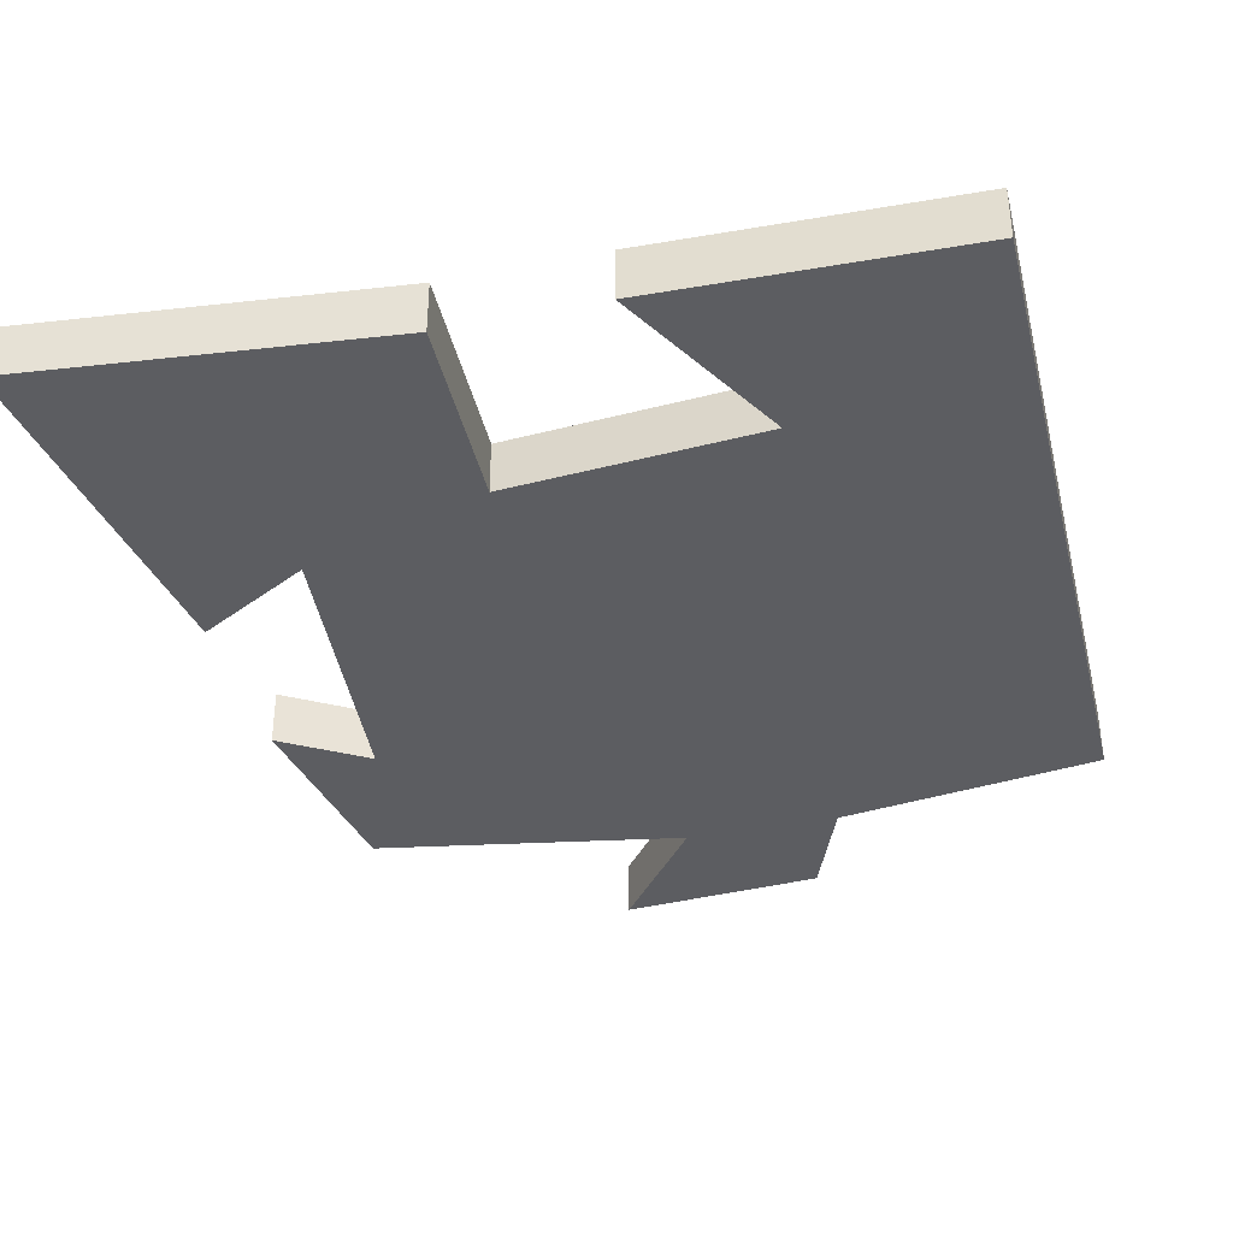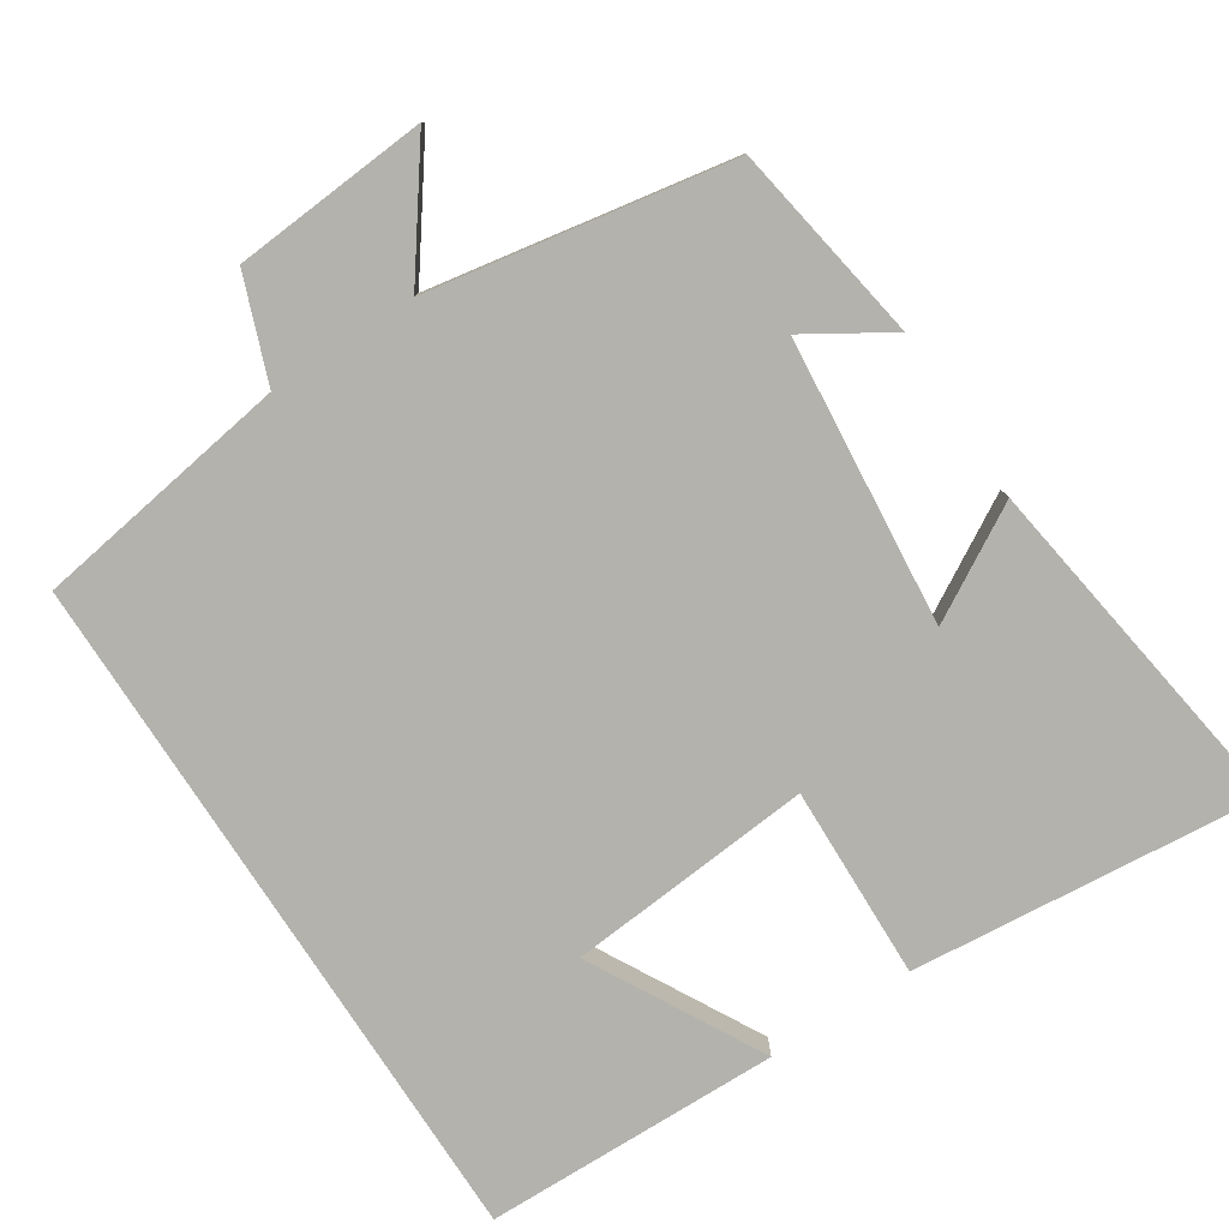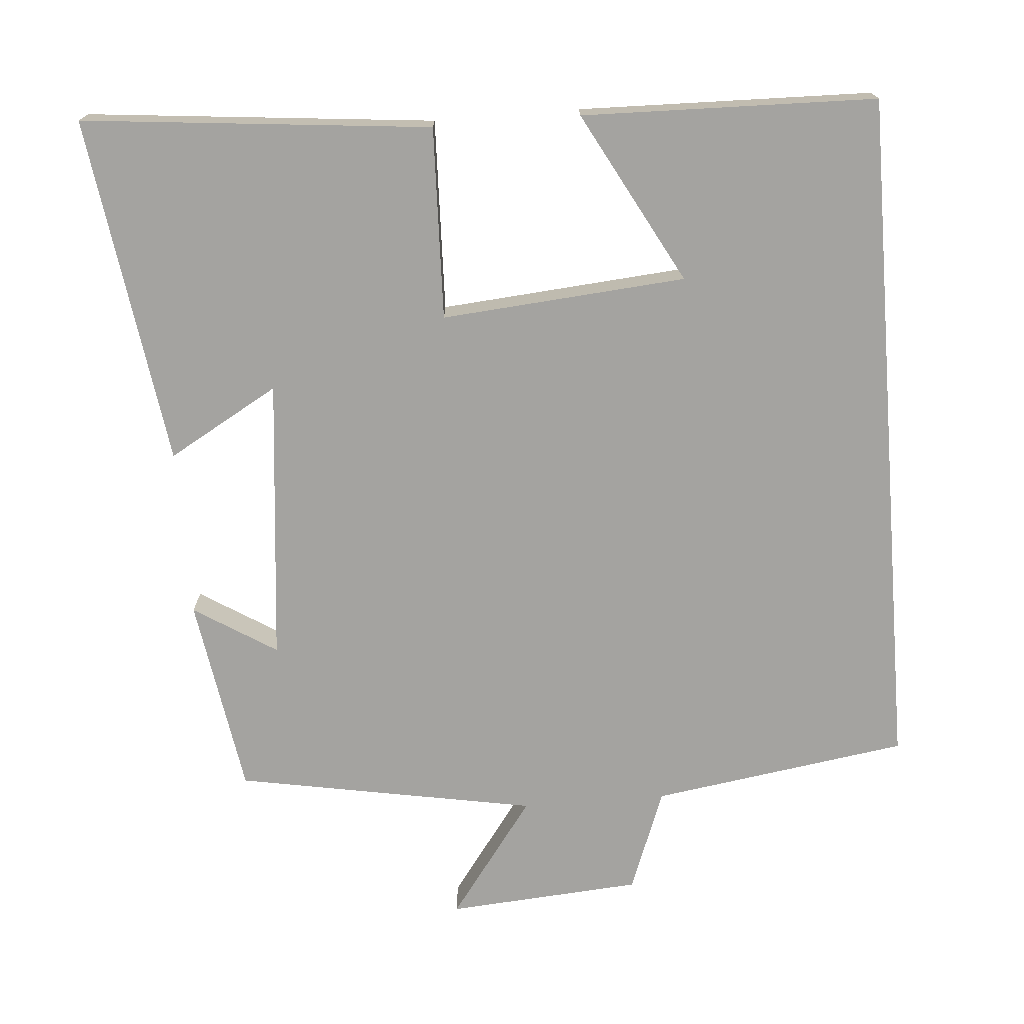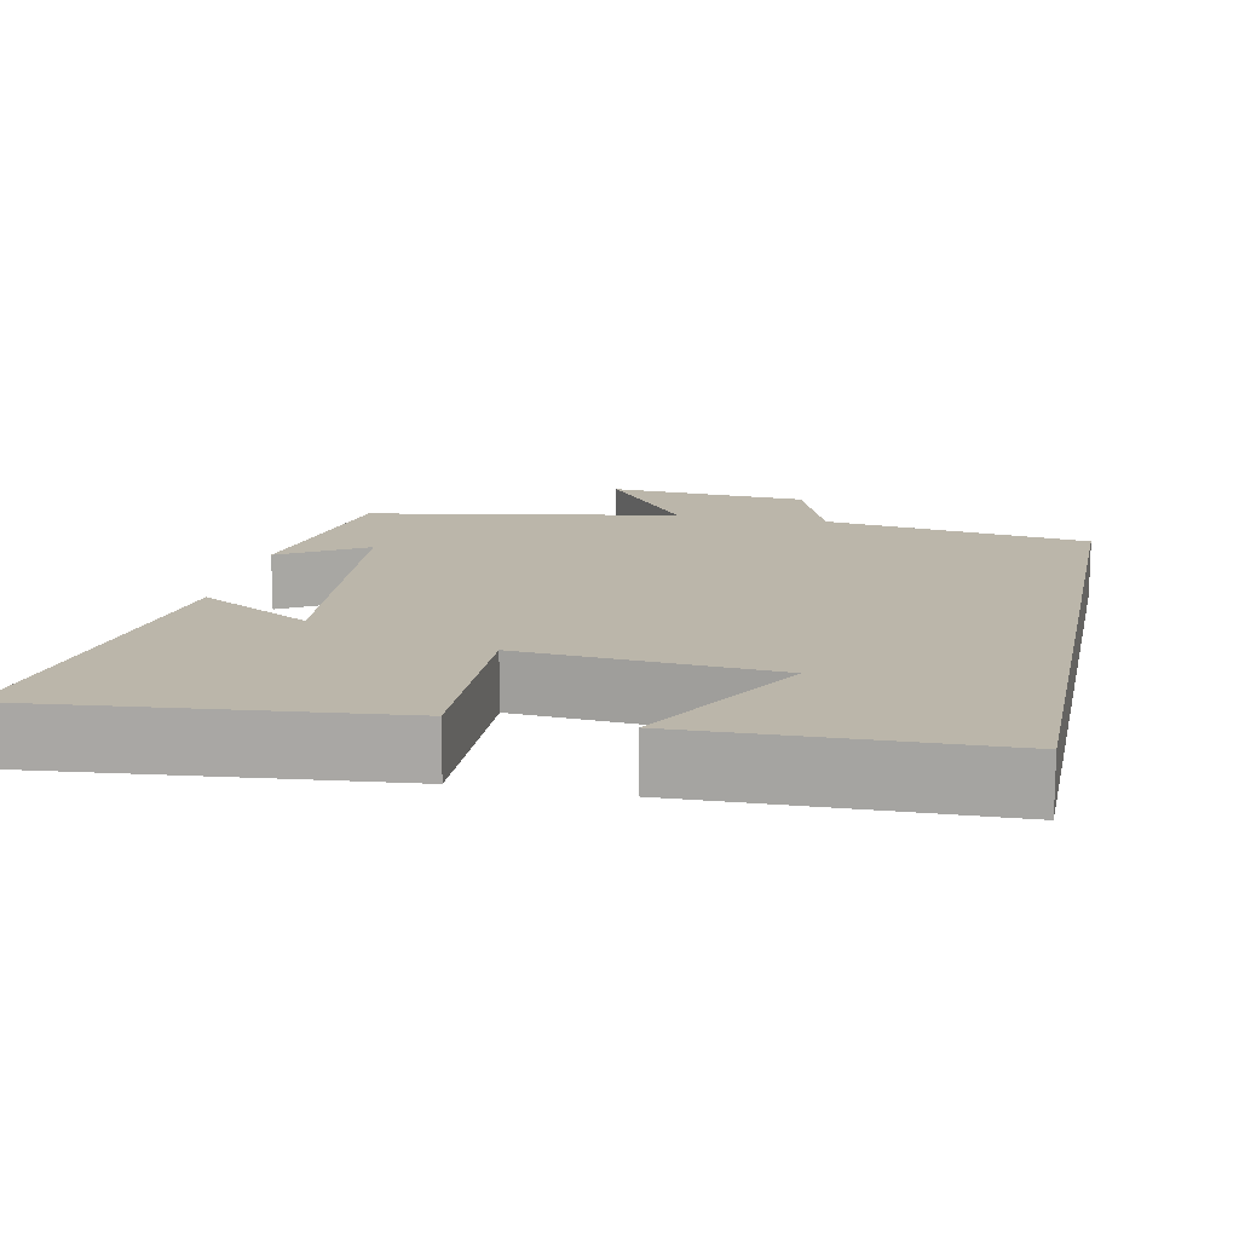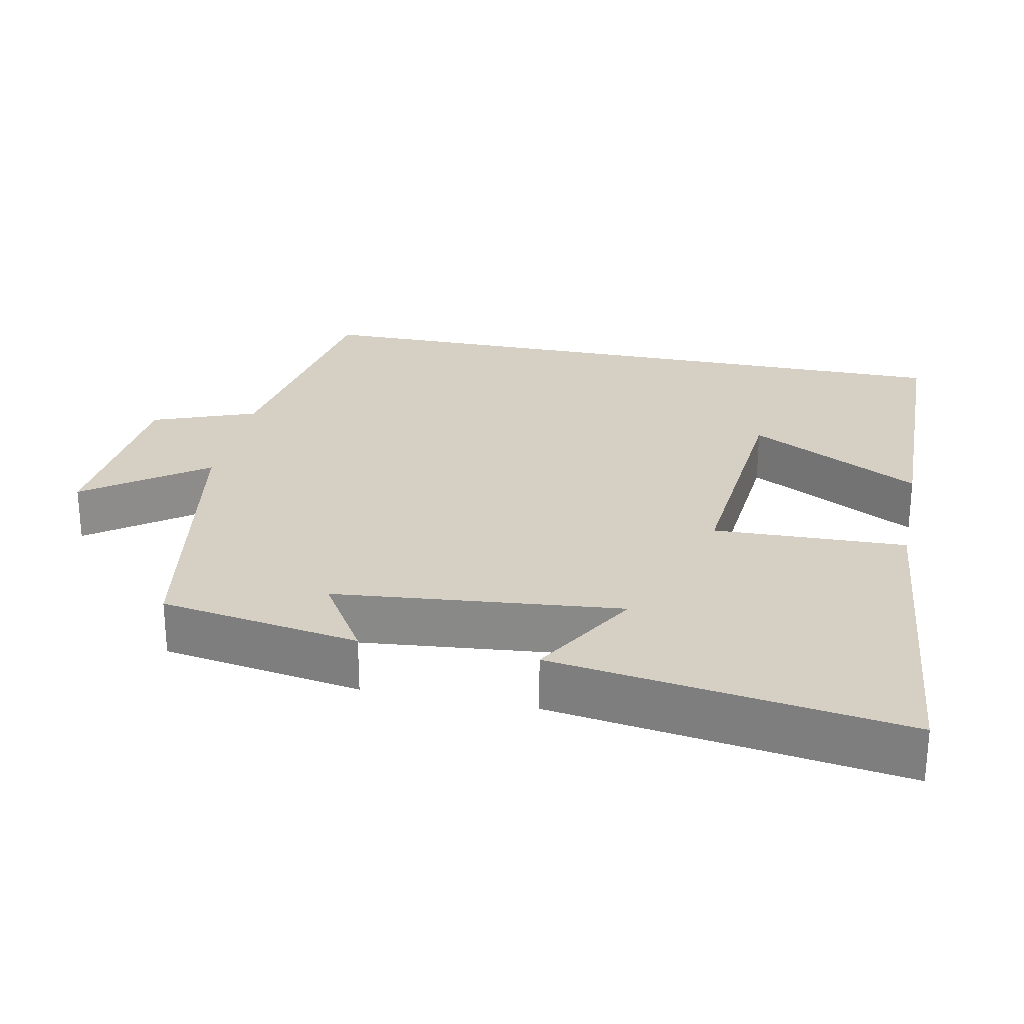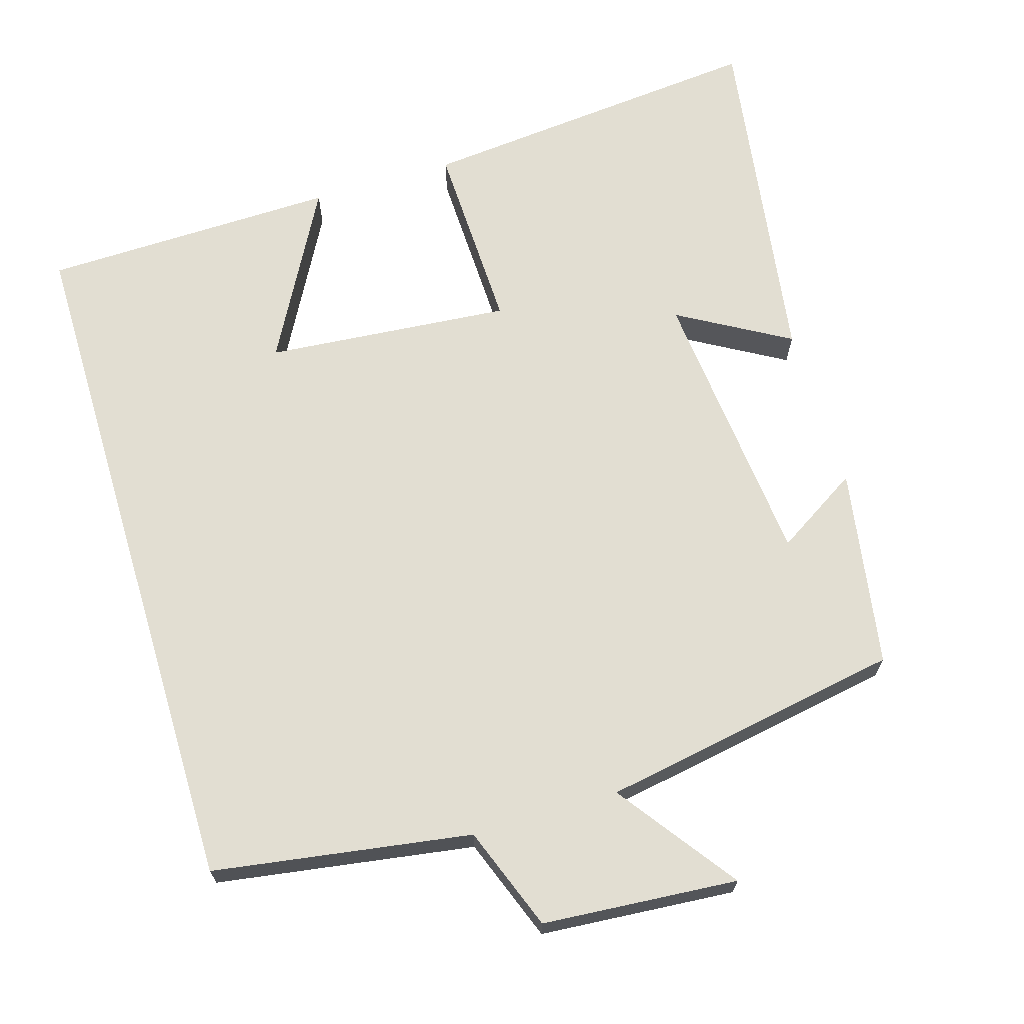
<metadata>
{"format":"obj","ext":"obj","renderer":"f3d","projection":"perspective","resolution":1024,"background":"white","views":[{"elev":-37.2,"azim":13.8,"up":"+Y"},{"elev":-79.4,"azim":-146.9,"up":"+Y"},{"elev":-72.8,"azim":4.5,"up":"+Y"},{"elev":14.0,"azim":11.8,"up":"+Y"},{"elev":26.1,"azim":-78.4,"up":"+Y"},{"elev":67.9,"azim":163.3,"up":"+Y"}]}
</metadata>
<code>
v -0.569 0.07 0.546
v -0.097 0.07 0.5
v -0.105 0.07 0.24
v 0.227 0.07 0.268
v 0.101 0.07 0.5
v 0.5 0.07 0.491
v 0.5 0.07 -0.447
v 0.152 0.07 -0.5
v 0.099 0.07 -0.64
v -0.165 0.07 -0.66
v -0.048 0.07 -0.5
v -0.456 0.07 -0.427
v -0.5 0.07 -0.157
v -0.388 0.07 -0.227
v -0.35 0.07 0.159
v -0.5 0.07 0.073
v -0.569 0 0.546
v -0.097 0 0.5
v -0.105 0 0.24
v 0.227 0 0.268
v 0.101 0 0.5
v 0.5 0 0.491
v 0.5 0 -0.447
v 0.152 0 -0.5
v 0.099 0 -0.64
v -0.165 0 -0.66
v -0.048 0 -0.5
v -0.456 0 -0.427
v -0.5 0 -0.157
v -0.388 0 -0.227
v -0.35 0 0.159
v -0.5 0 0.073
f 15 16 1 2
f 14 15 2 3
f 11 12 13 14
f 11 14 3 4
f 8 9 10 11
f 8 11 4
f 7 8 4
f 6 7 4
f 4 5 6
f 18 17 32 31
f 19 18 31 30
f 30 29 28 27
f 20 19 30 27
f 27 26 25 24
f 20 27 24
f 20 24 23
f 20 23 22
f 22 21 20
f 1 17 18 2
f 2 18 19 3
f 3 19 20 4
f 4 20 21 5
f 5 21 22 6
f 6 22 23 7
f 7 23 24 8
f 8 24 25 9
f 9 25 26 10
f 10 26 27 11
f 11 27 28 12
f 12 28 29 13
f 13 29 30 14
f 14 30 31 15
f 15 31 32 16
f 16 32 17 1

</code>
